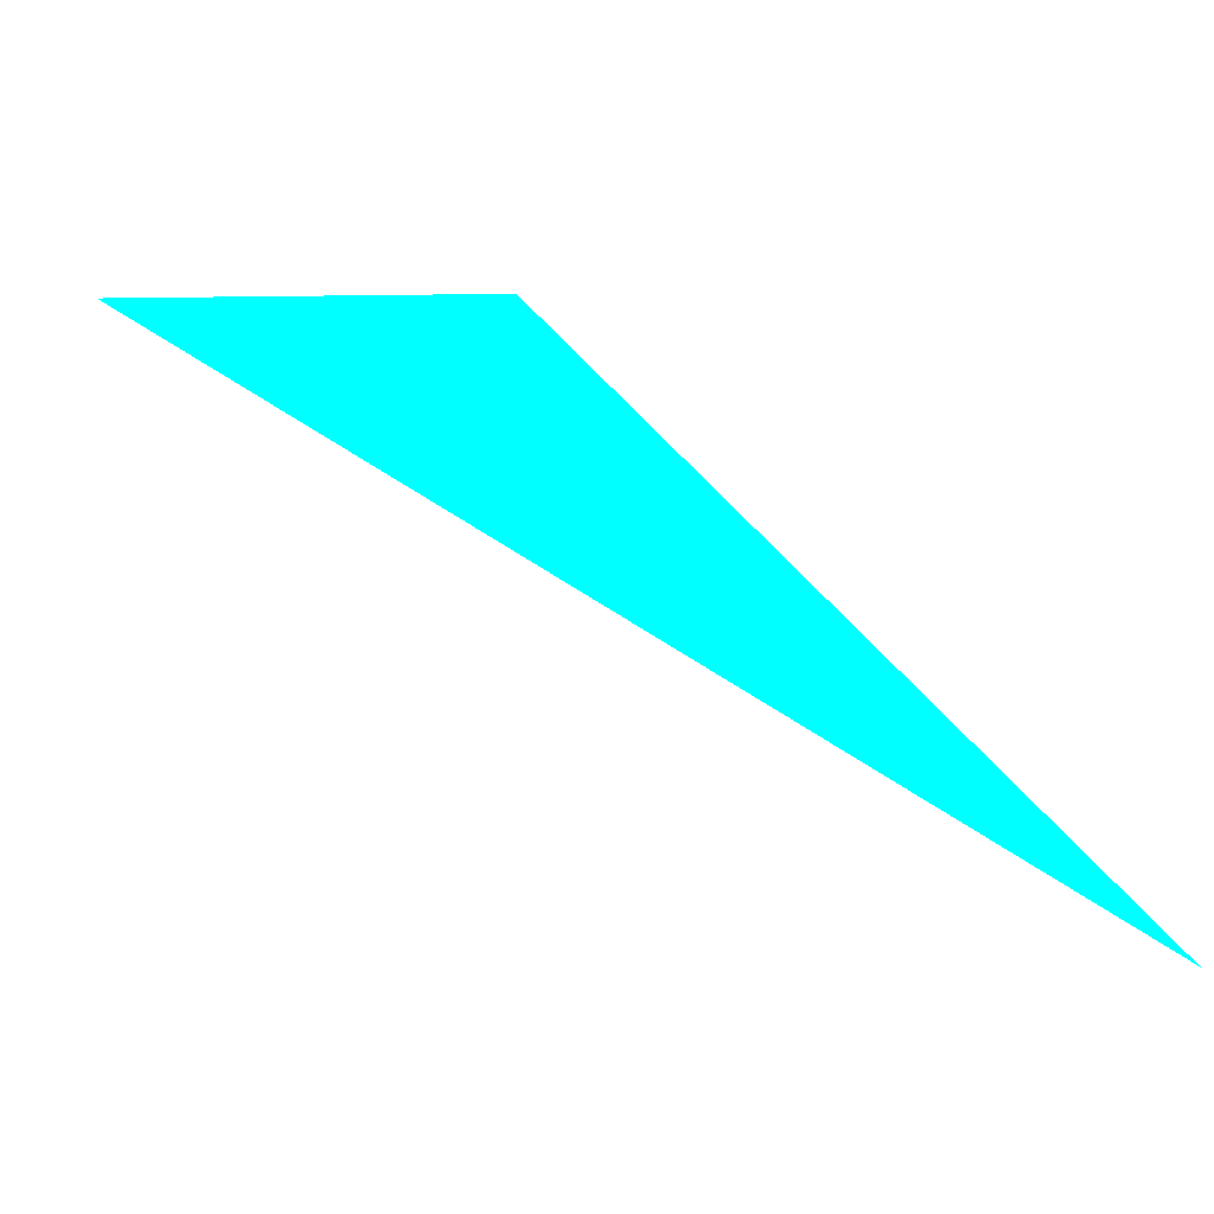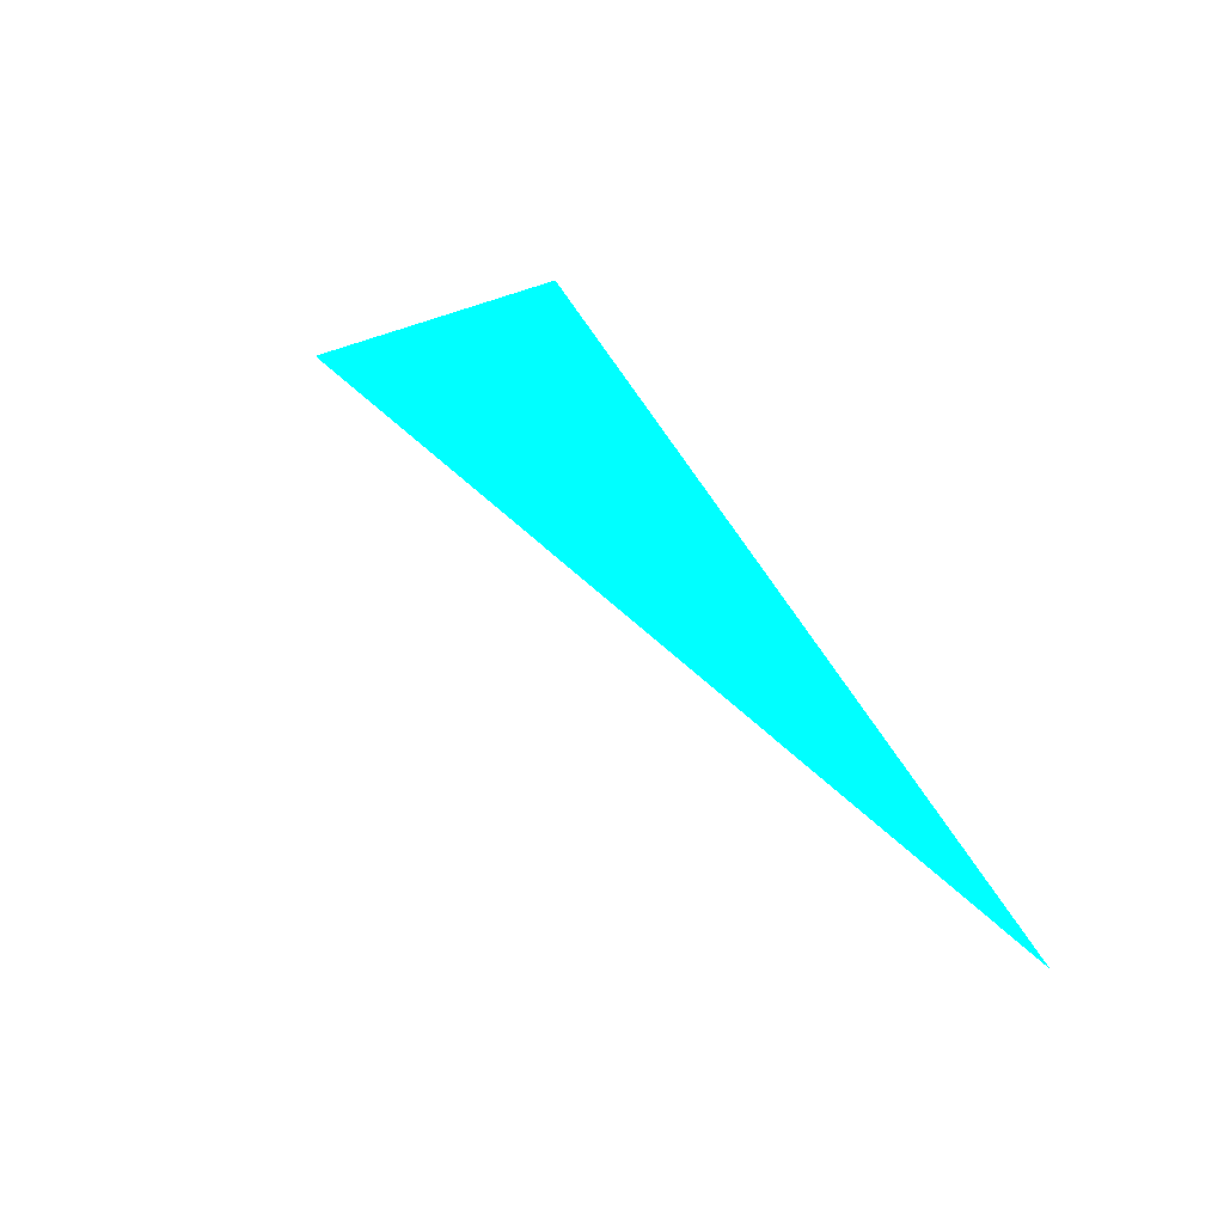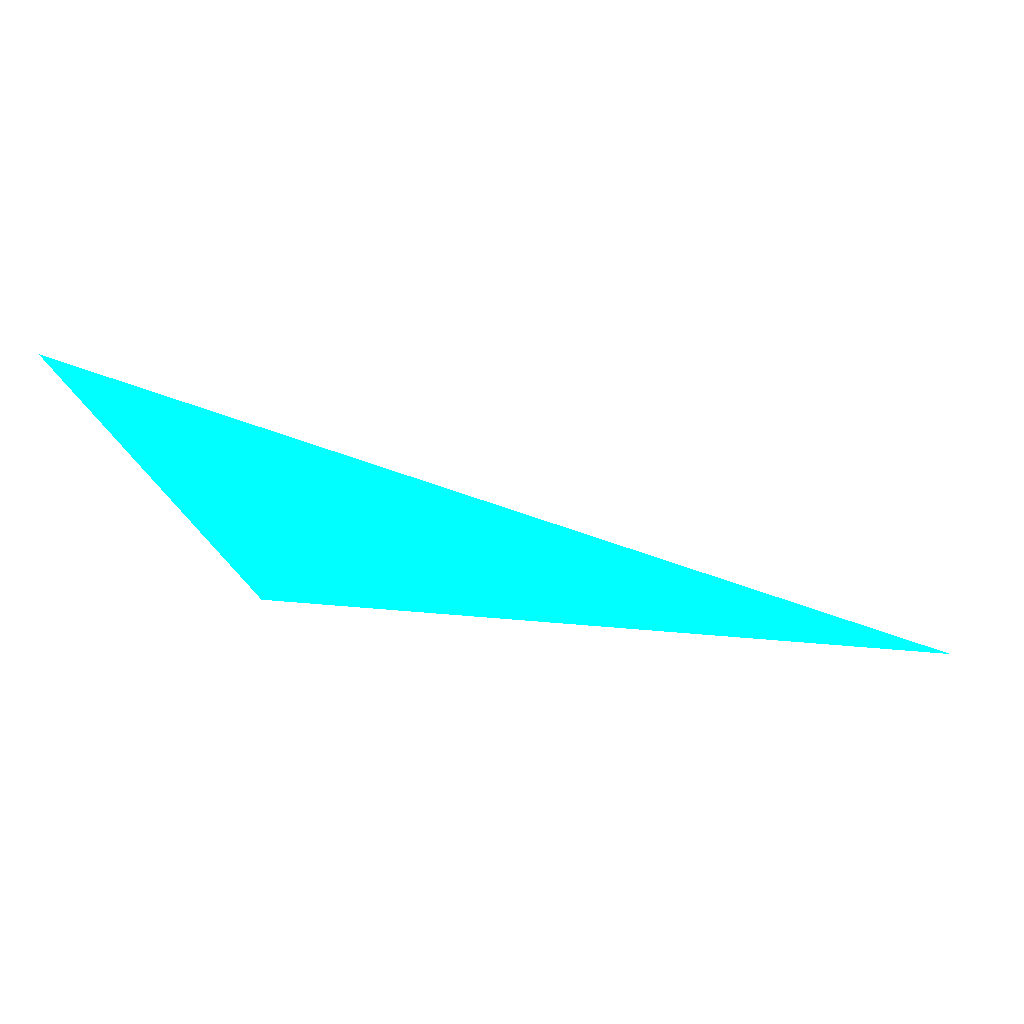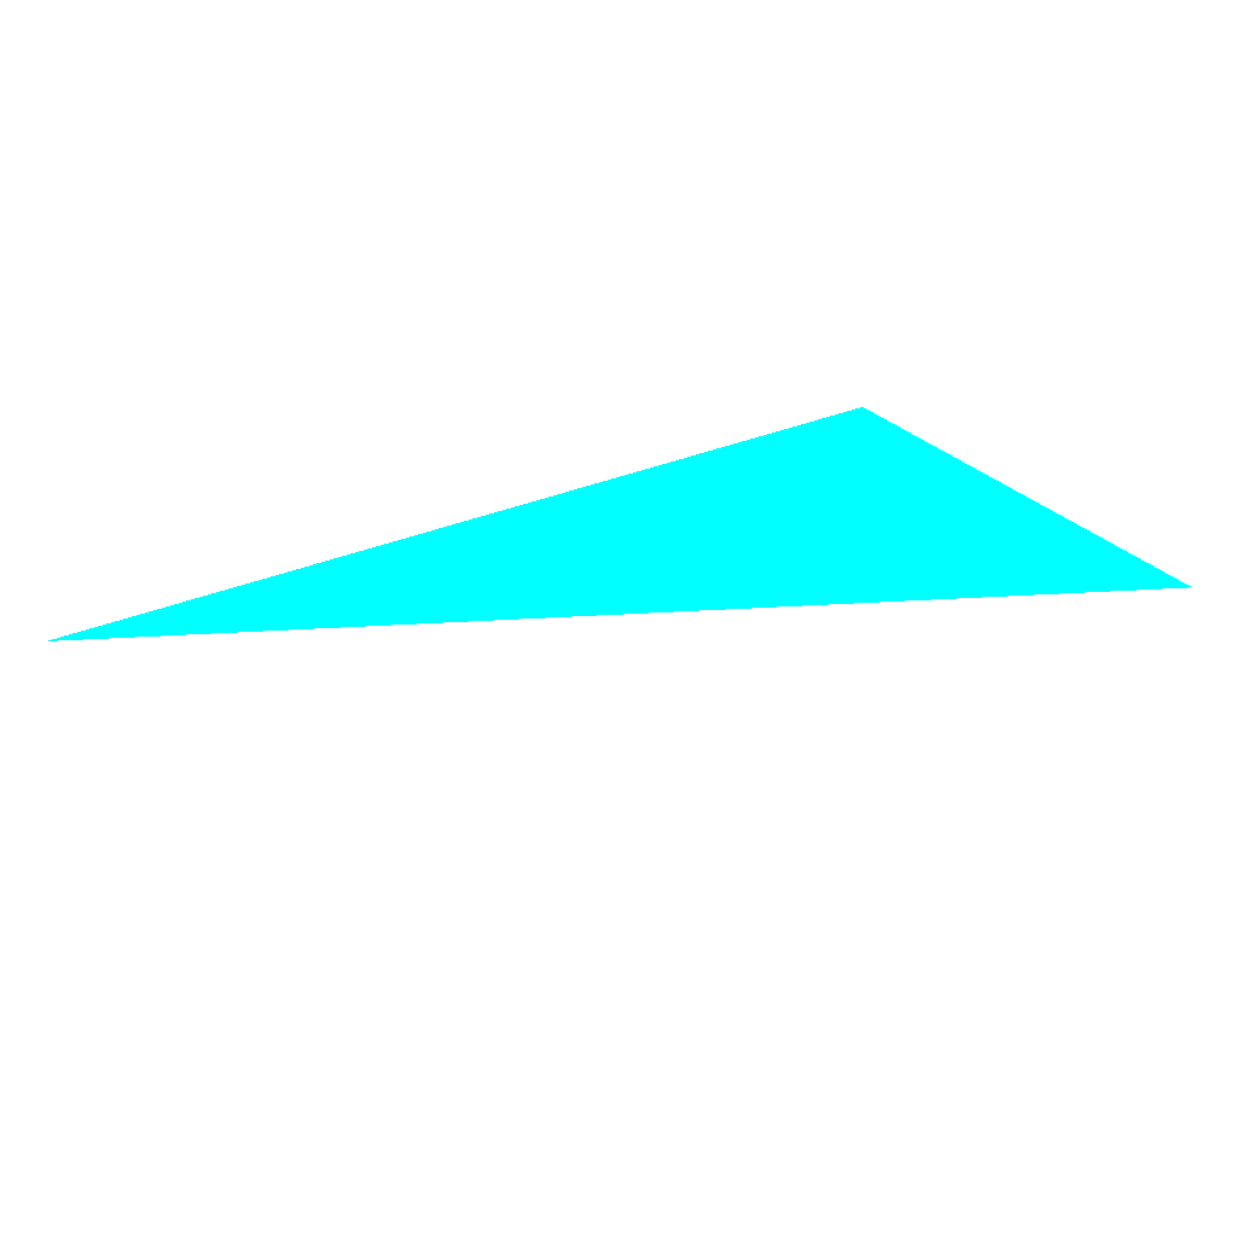
<metadata>
{"format":"obj","ext":"obj","renderer":"f3d","projection":"perspective","resolution":1024,"background":"white","views":[{"elev":-24.8,"azim":4.4,"up":"+Y"},{"elev":-11.6,"azim":50.3,"up":"+Y"},{"elev":-69.3,"azim":-54.9,"up":"+Z"},{"elev":-58.5,"azim":148.2,"up":"+Z"}]}
</metadata>
<code>
o geometry_0
v 6.125e+05 5.855e+06 664 0 1 1
v 6.125e+05 5.855e+06 664 0 1 1
v 6.125e+05 5.855e+06 664 0 1 1
f 1 3 2

</code>
